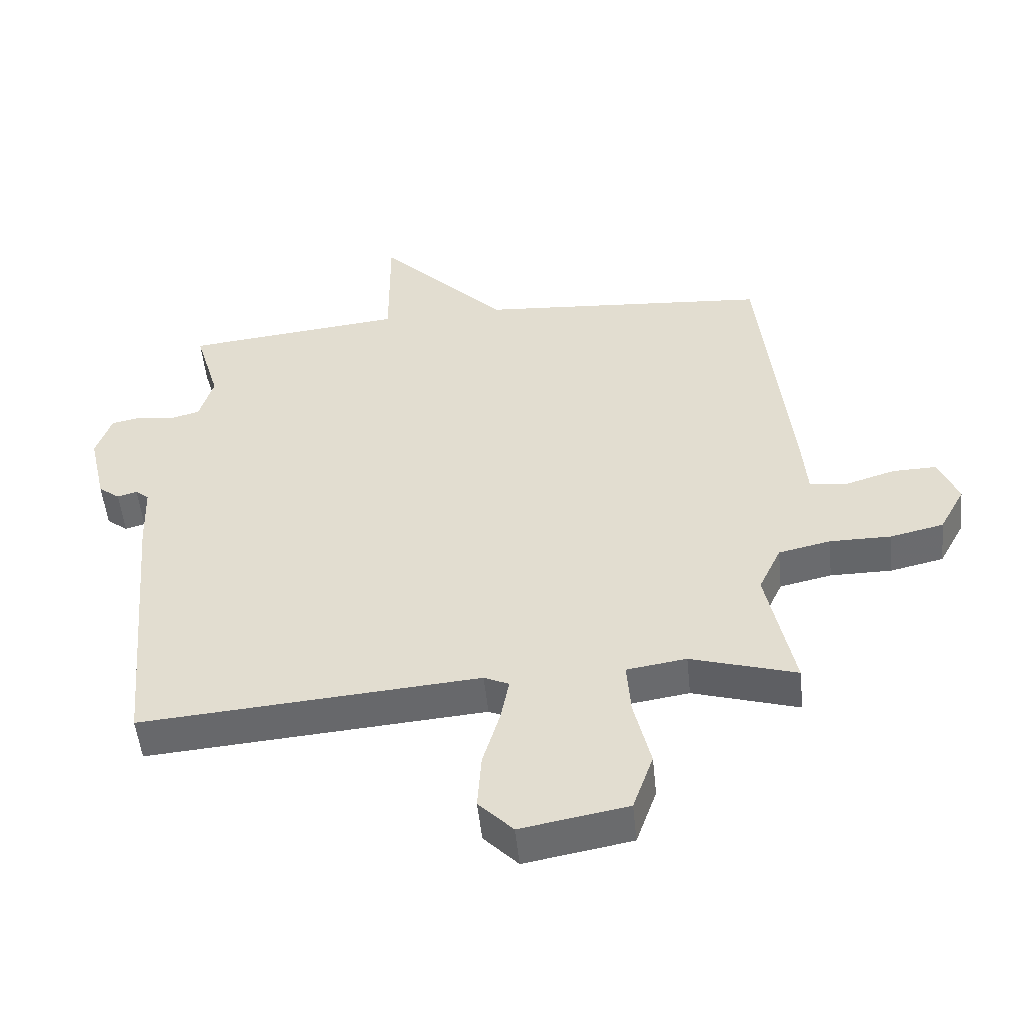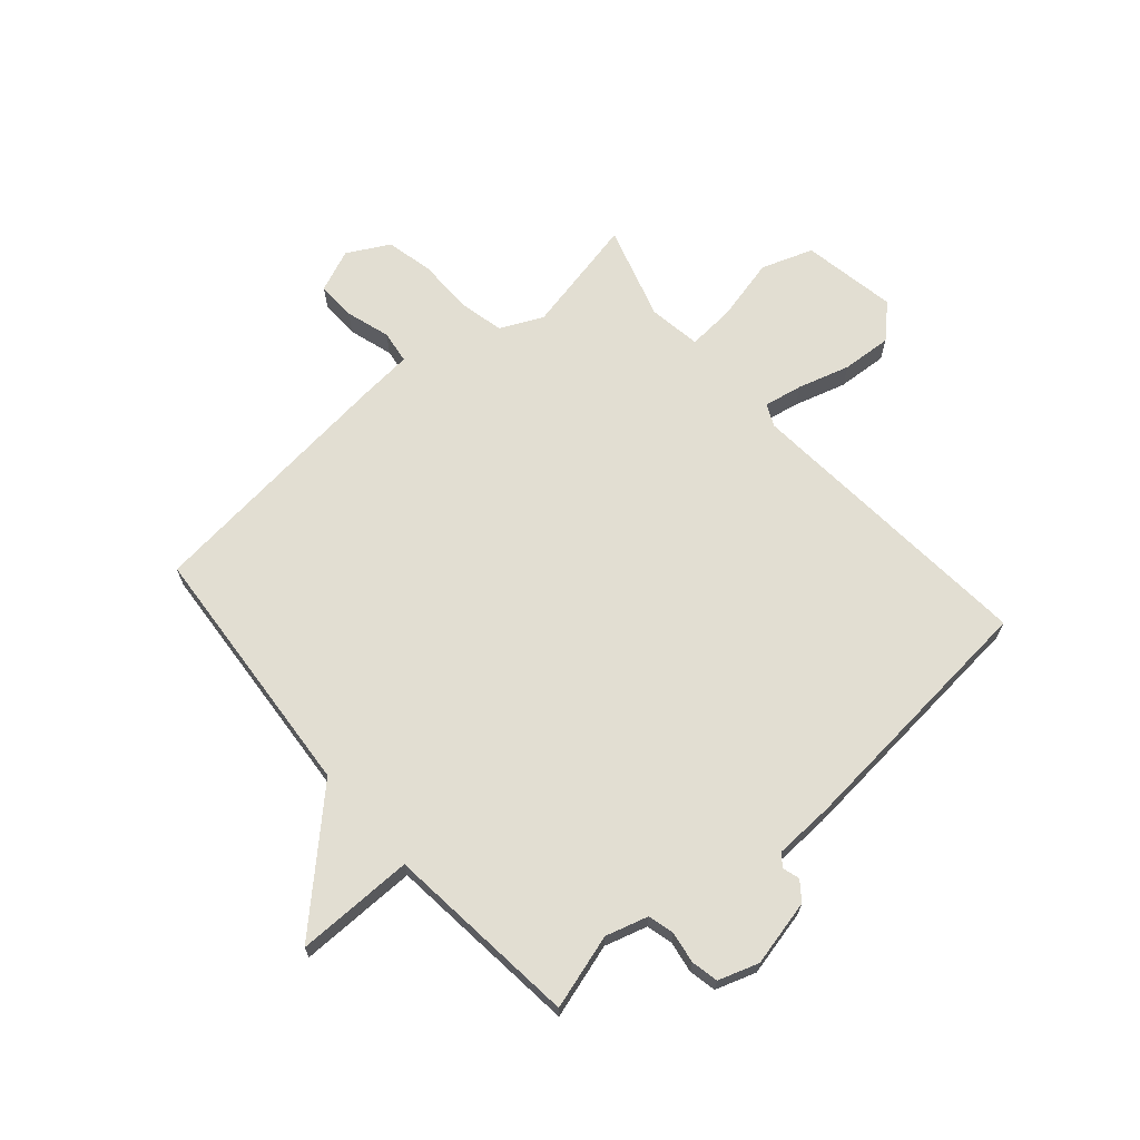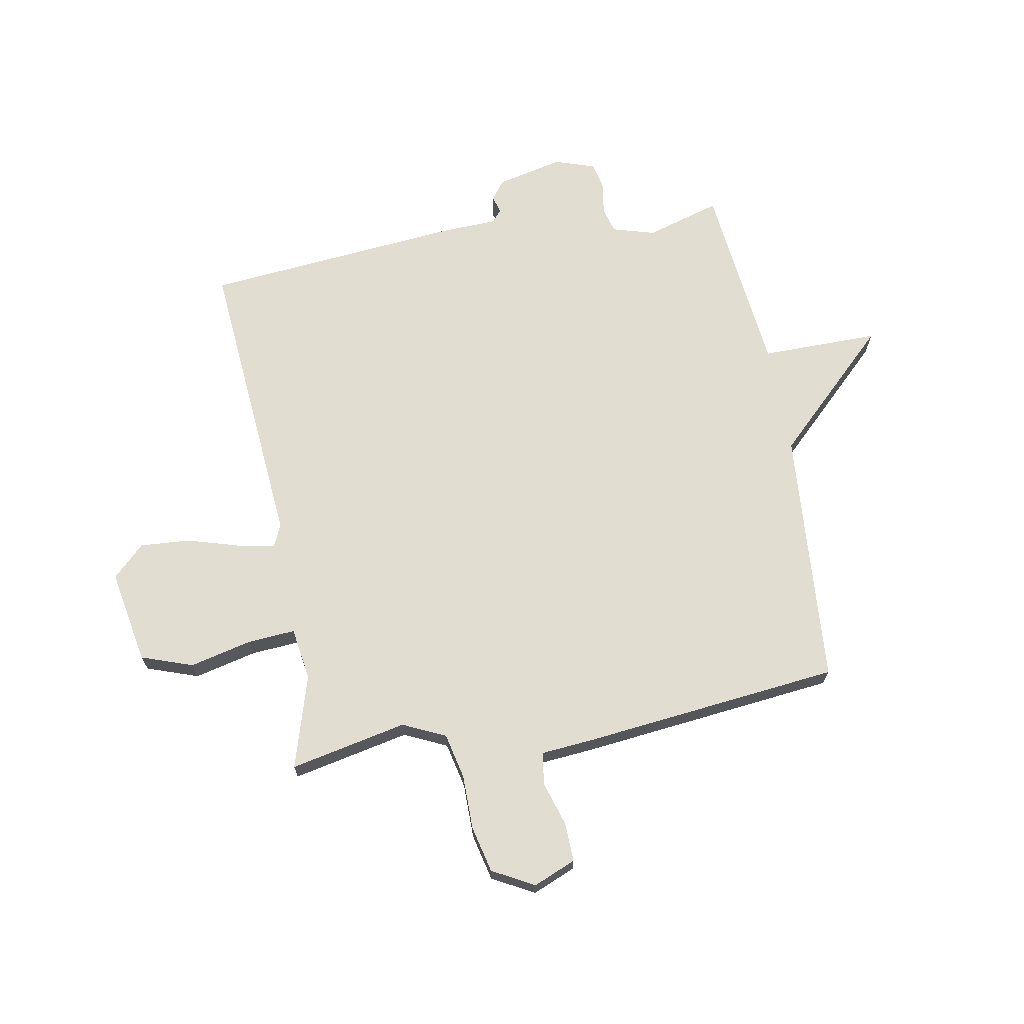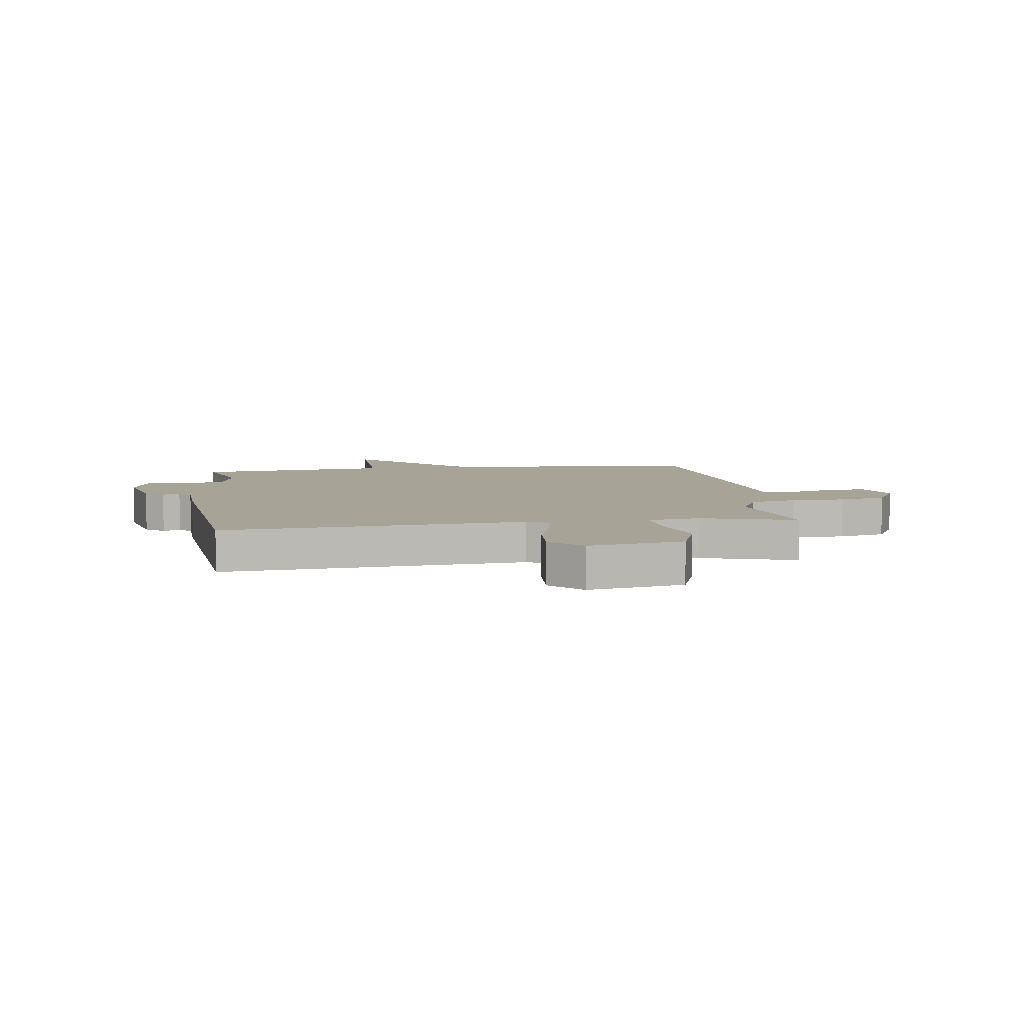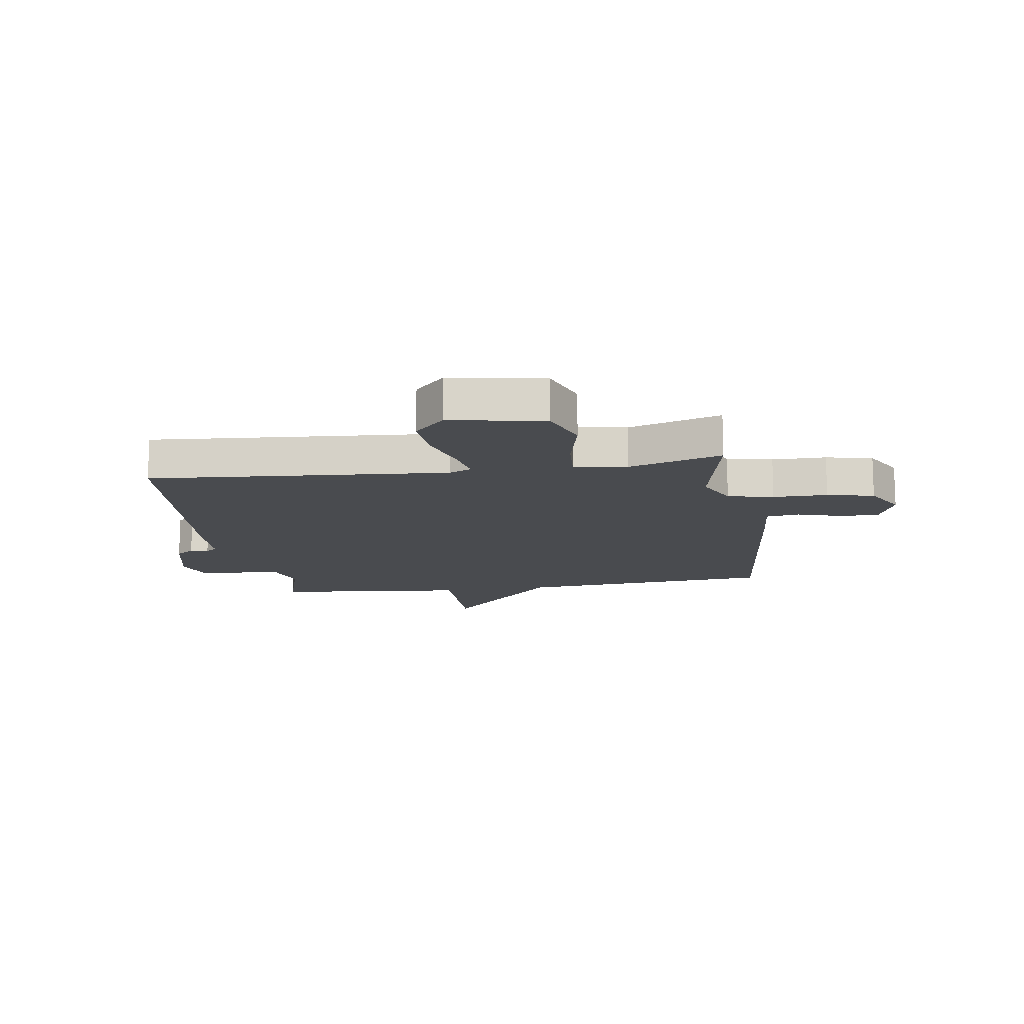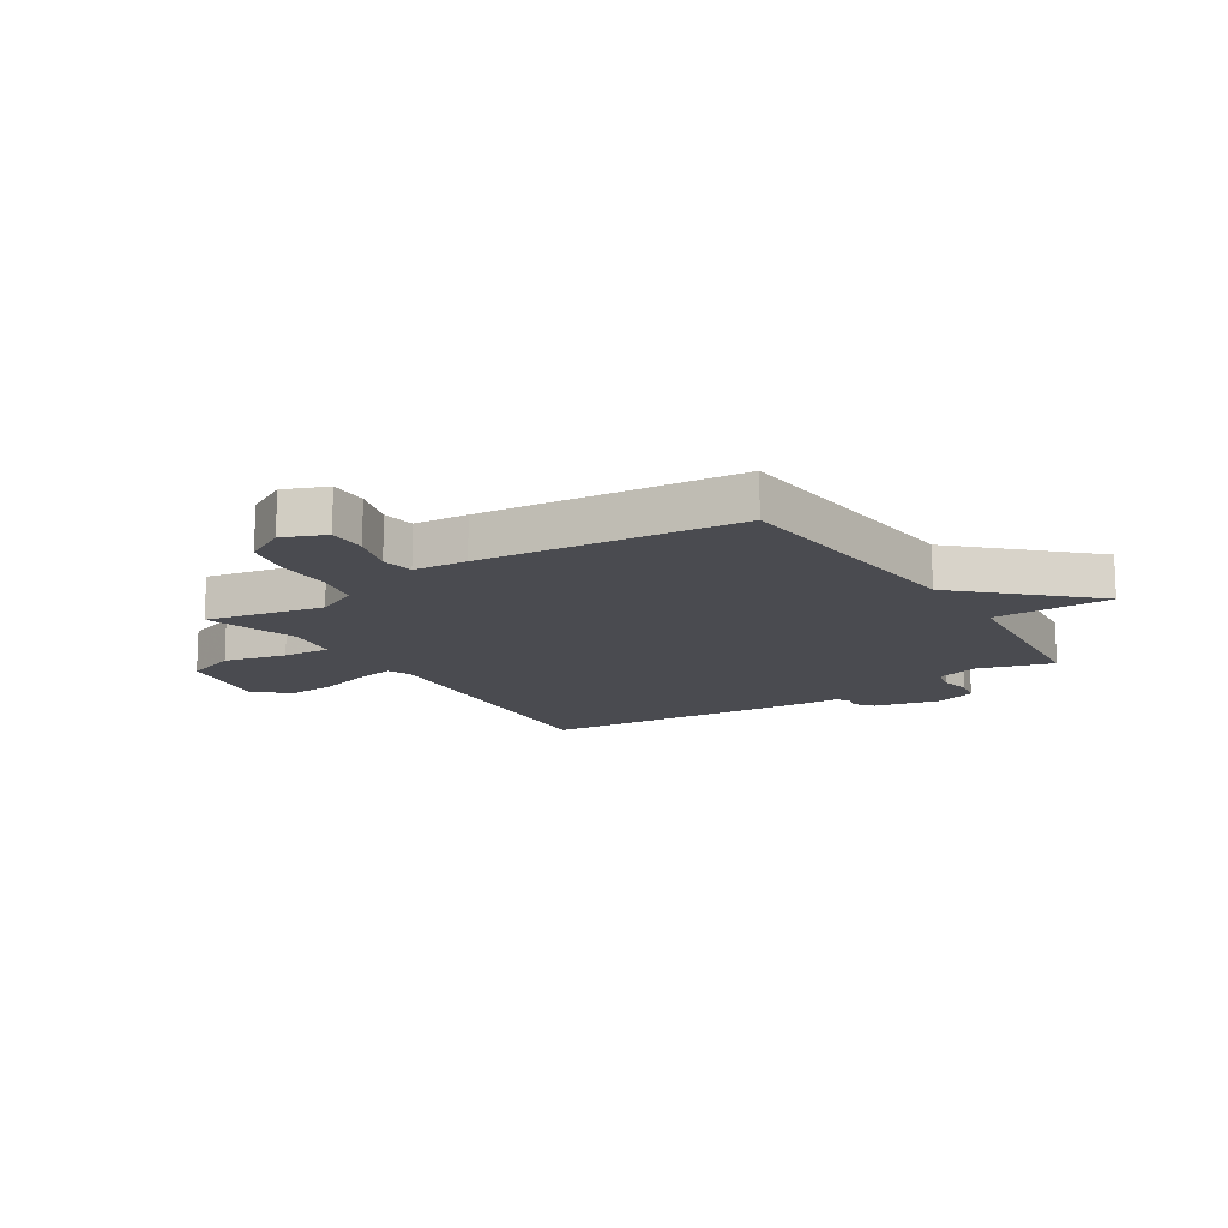
<metadata>
{"format":"obj","ext":"obj","renderer":"f3d","projection":"perspective","resolution":1024,"background":"white","views":[{"elev":-51.7,"azim":-174.2,"up":"+Z"},{"elev":67.9,"azim":49.0,"up":"+Y"},{"elev":68.7,"azim":-100.4,"up":"+Y"},{"elev":6.7,"azim":171.8,"up":"+Y"},{"elev":-13.7,"azim":-171.2,"up":"+Y"},{"elev":-14.5,"azim":-57.0,"up":"+Y"}]}
</metadata>
<code>
v 0.5 0.07 0.5
v 0.461 0.07 0.368
v 0.483 0.07 0.293
v 0.529 0.07 0.281
v 0.585 0.07 0.29
v 0.633 0.07 0.28
v 0.657 0.07 0.209
v 0.63 0.07 0.091
v 0.597 0.07 0.066
v 0.566 0.07 0.075
v 0.545 0.07 0.057
v 0.541 0.07 -0.047
v 0.5 0.07 -0.5
v -0.028 0.07 -0.458
v -0.067 0.07 -0.476
v -0.054 0.07 -0.544
v -0.027 0.07 -0.635
v -0.021 0.07 -0.723
v -0.075 0.07 -0.779
v -0.242 0.07 -0.749
v -0.274 0.07 -0.658
v -0.248 0.07 -0.548
v -0.242 0.07 -0.464
v -0.335 0.07 -0.45
v -0.5 0.07 -0.5
v -0.457 0.07 -0.293
v -0.492 0.07 -0.218
v -0.573 0.07 -0.2
v -0.669 0.07 -0.2
v -0.752 0.07 -0.181
v -0.792 0.07 -0.107
v -0.761 0.07 -0.032
v -0.692 0.07 -0.034
v -0.614 0.07 -0.058
v -0.556 0.07 -0.05
v -0.548 0.07 0.045
v -0.5 0.07 0.5
v -0.043 0.07 0.536
v 0.158 0.07 0.745
v 0.157 0.07 0.536
v 0.5 0 0.5
v 0.461 0 0.368
v 0.483 0 0.293
v 0.529 0 0.281
v 0.585 0 0.29
v 0.633 0 0.28
v 0.657 0 0.209
v 0.63 0 0.091
v 0.597 0 0.066
v 0.566 0 0.075
v 0.545 0 0.057
v 0.541 0 -0.047
v 0.5 0 -0.5
v -0.028 0 -0.458
v -0.067 0 -0.476
v -0.054 0 -0.544
v -0.027 0 -0.635
v -0.021 0 -0.723
v -0.075 0 -0.779
v -0.242 0 -0.749
v -0.274 0 -0.658
v -0.248 0 -0.548
v -0.242 0 -0.464
v -0.335 0 -0.45
v -0.5 0 -0.5
v -0.457 0 -0.293
v -0.492 0 -0.218
v -0.573 0 -0.2
v -0.669 0 -0.2
v -0.752 0 -0.181
v -0.792 0 -0.107
v -0.761 0 -0.032
v -0.692 0 -0.034
v -0.614 0 -0.058
v -0.556 0 -0.05
v -0.548 0 0.045
v -0.5 0 0.5
v -0.043 0 0.536
v 0.158 0 0.745
v 0.157 0 0.536
f 38 39 40
f 40 1 2
f 38 40 2
f 37 38 2
f 36 37 2
f 35 36 2
f 32 33 34
f 31 32 34
f 30 31 34
f 29 30 34
f 28 29 34
f 27 28 34 35
f 35 2 3
f 27 35 3
f 26 27 3
f 26 3 4
f 25 26 4
f 24 25 4
f 20 21 22
f 19 20 22
f 18 19 22
f 17 18 22
f 16 17 22
f 15 16 22 23
f 5 6 7
f 4 5 7
f 24 4 7
f 23 24 7
f 15 23 7
f 14 15 7
f 11 12 13 14
f 7 8 9 10
f 7 10 11
f 7 11 14
f 80 79 78
f 42 41 80
f 42 80 78
f 42 78 77
f 42 77 76
f 42 76 75
f 74 73 72
f 74 72 71
f 74 71 70
f 74 70 69
f 74 69 68
f 75 74 68 67
f 43 42 75
f 43 75 67
f 43 67 66
f 44 43 66
f 44 66 65
f 44 65 64
f 62 61 60
f 62 60 59
f 62 59 58
f 62 58 57
f 62 57 56
f 63 62 56 55
f 47 46 45
f 47 45 44
f 47 44 64
f 47 64 63
f 47 63 55
f 47 55 54
f 54 53 52 51
f 50 49 48 47
f 51 50 47
f 54 51 47
f 1 41 42 2
f 2 42 43 3
f 3 43 44 4
f 4 44 45 5
f 5 45 46 6
f 6 46 47 7
f 7 47 48 8
f 8 48 49 9
f 9 49 50 10
f 10 50 51 11
f 11 51 52 12
f 12 52 53 13
f 13 53 54 14
f 14 54 55 15
f 15 55 56 16
f 16 56 57 17
f 17 57 58 18
f 18 58 59 19
f 19 59 60 20
f 20 60 61 21
f 21 61 62 22
f 22 62 63 23
f 23 63 64 24
f 24 64 65 25
f 25 65 66 26
f 26 66 67 27
f 27 67 68 28
f 28 68 69 29
f 29 69 70 30
f 30 70 71 31
f 31 71 72 32
f 32 72 73 33
f 33 73 74 34
f 34 74 75 35
f 35 75 76 36
f 36 76 77 37
f 37 77 78 38
f 38 78 79 39
f 39 79 80 40
f 40 80 41 1

</code>
